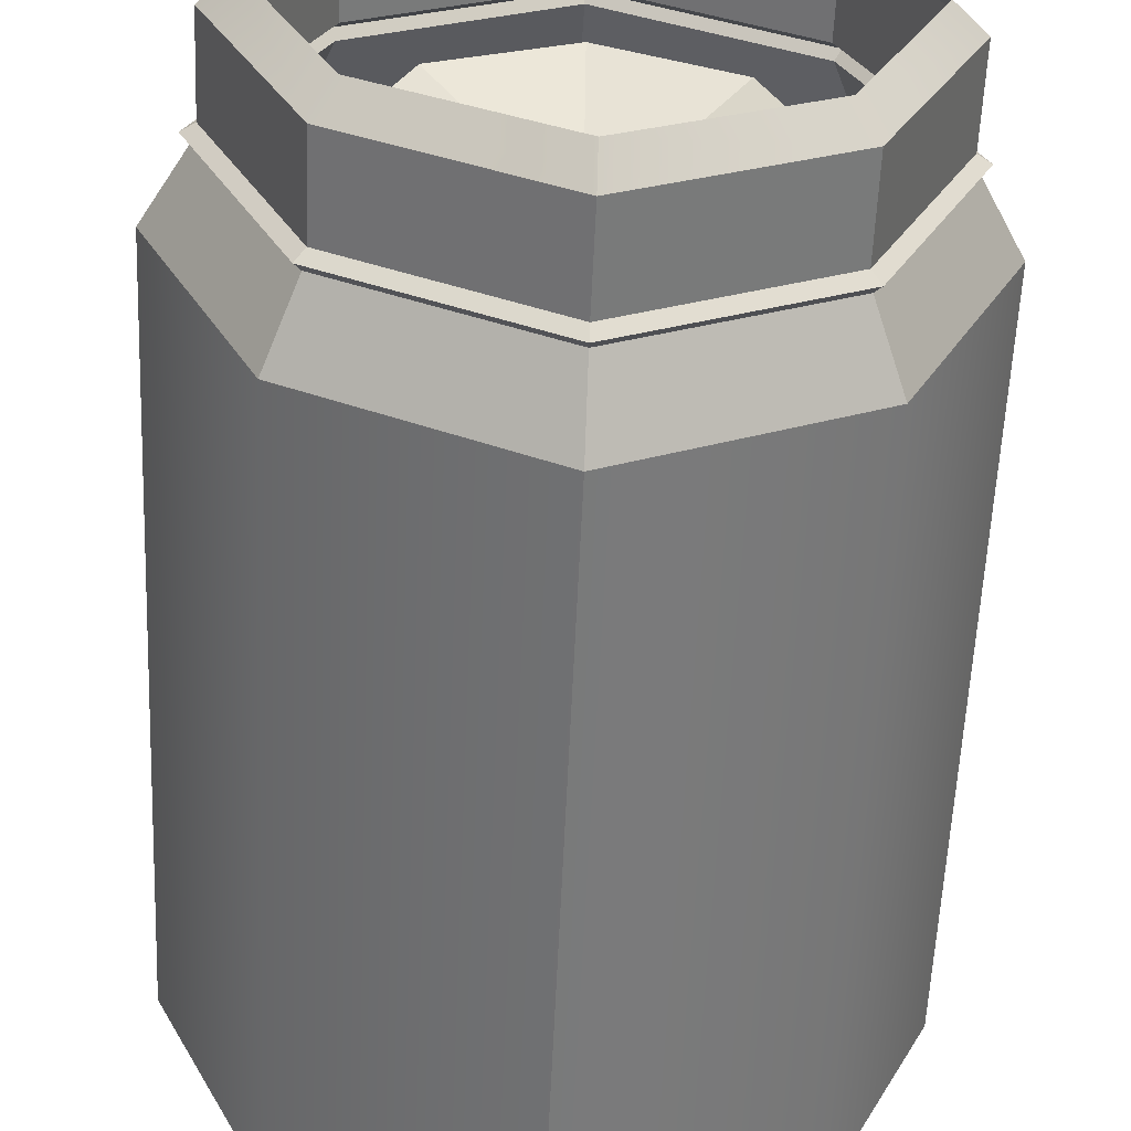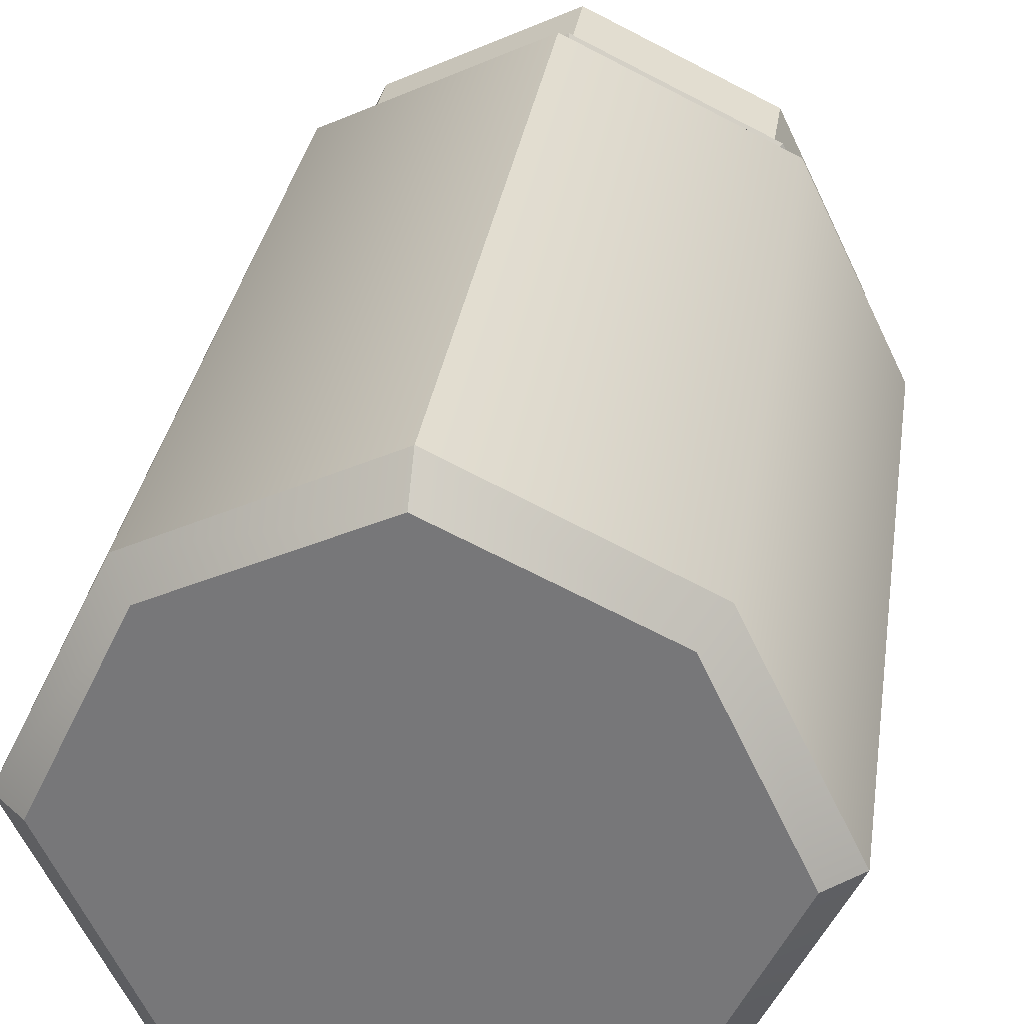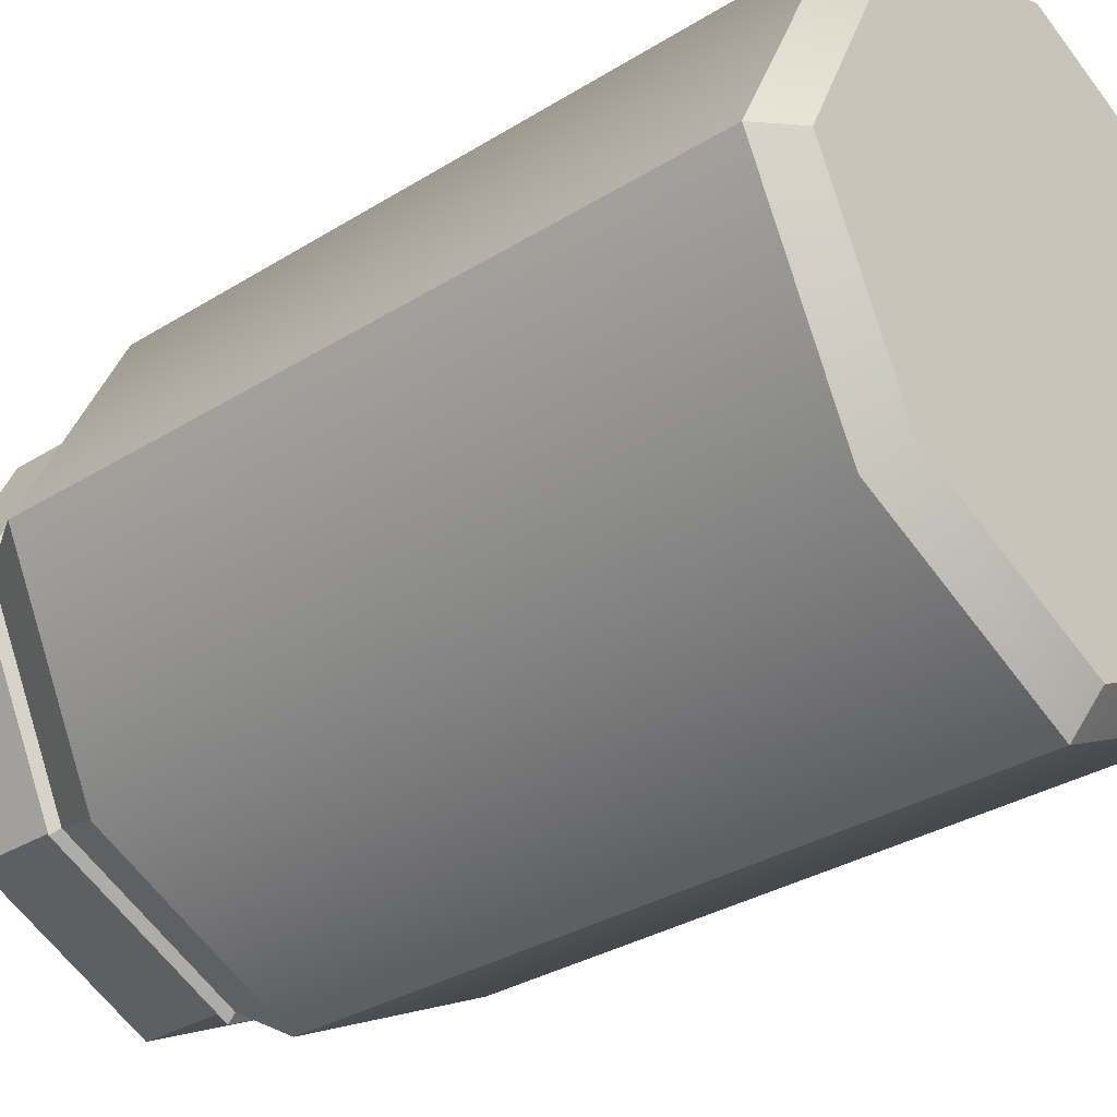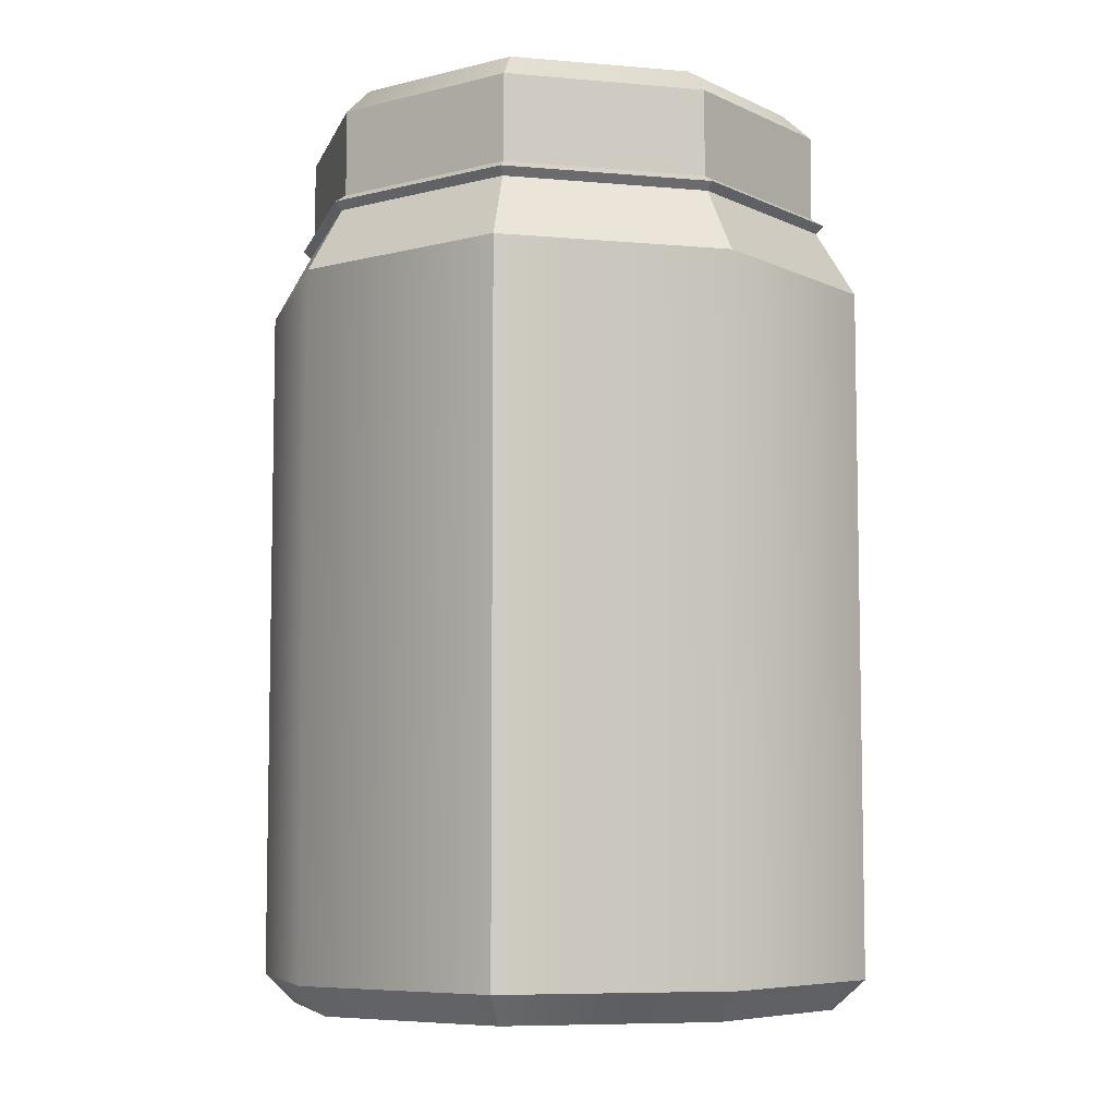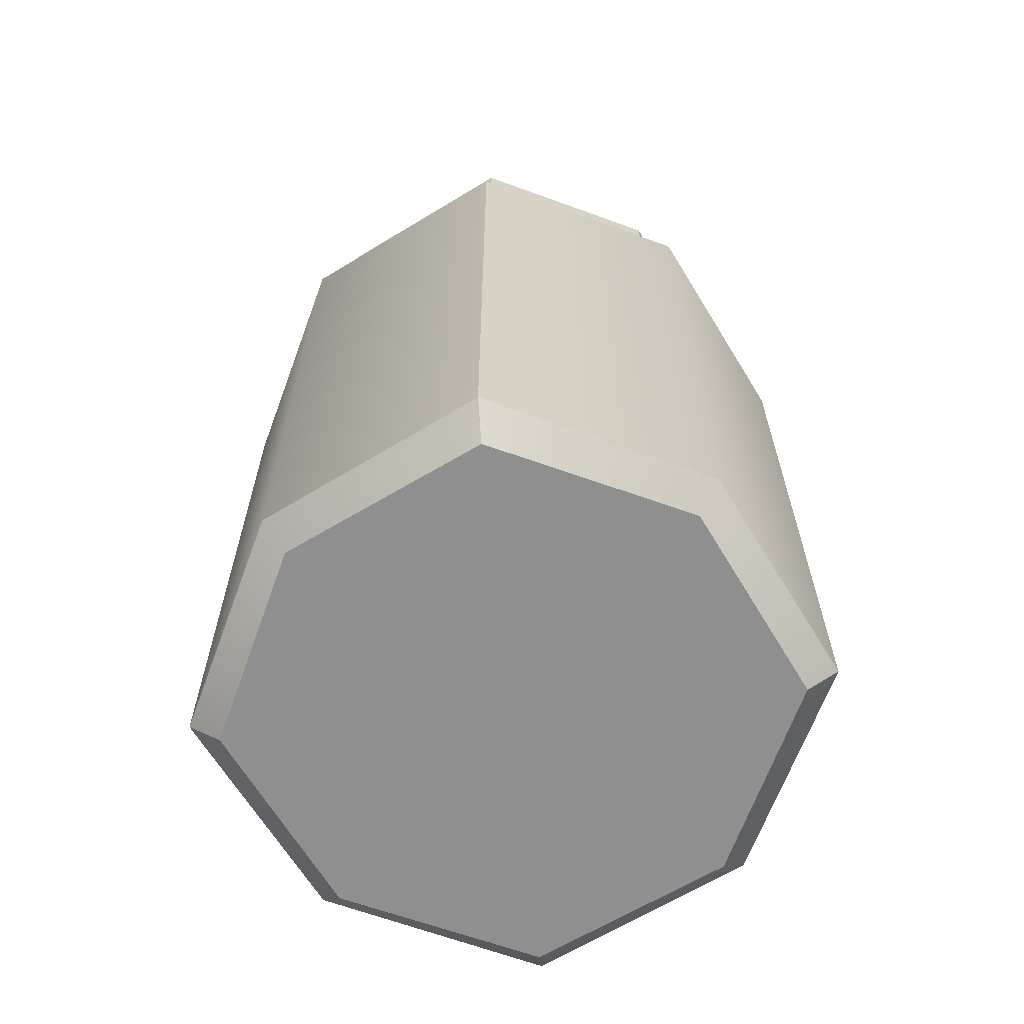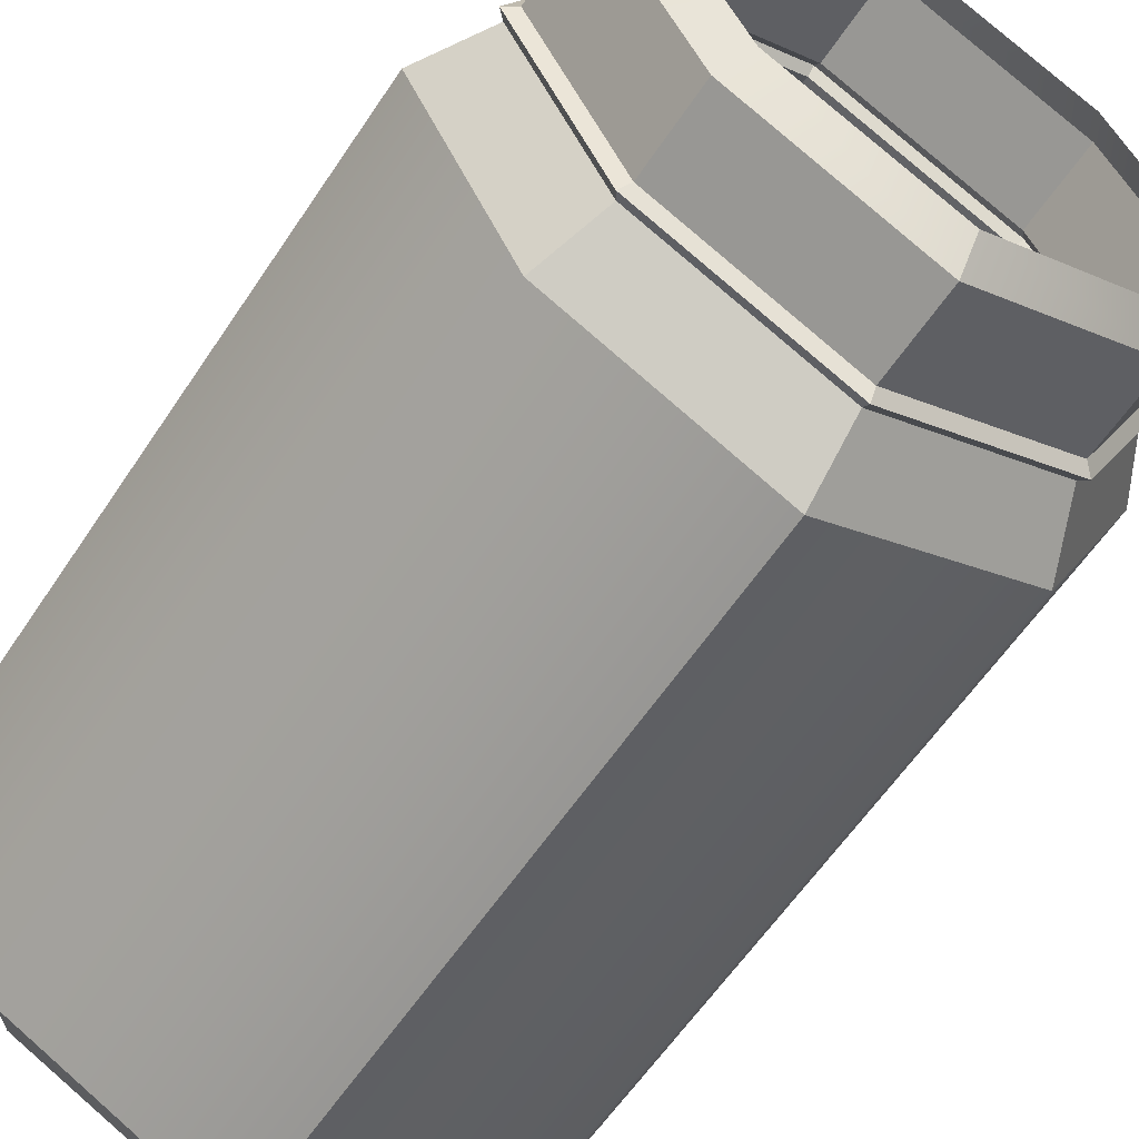
<metadata>
{"format":"obj","ext":"obj","renderer":"f3d","projection":"perspective","resolution":1024,"background":"white","views":[{"elev":-57.7,"azim":177.5,"up":"+Z"},{"elev":31.5,"azim":8.4,"up":"+Z"},{"elev":-31.3,"azim":-48.2,"up":"+Z"},{"elev":-7.0,"azim":-78.9,"up":"+Y"},{"elev":-65.4,"azim":-174.4,"up":"+Y"},{"elev":-59.6,"azim":146.6,"up":"+Z"}]}
</metadata>
<code>
g JC_GroundLight_MasonJarCandle_default1
v -0 12.32 11.1
v 5.551 12.32 5.551
v -5.551 12.32 5.551
v 0 12.32 0
v 3.743 12.32 1.809
v -3.743 12.32 9.294
v 3.743 12.32 9.294
v -5e-06 -0.6131 5.551
v -3.743 12.32 1.809
v 3.222 15.32 8.773
v 2.895 15.78 8.446
v 4.265 15.78 5.551
v 4.779 15.32 5.551
v 2.895 15.78 2.657
v 3.222 15.32 2.33
v -1.1e-05 15.78 1.286
v -0 15.32 0.7726
v -2.895 15.78 2.657
v -3.222 15.32 2.33
v -1e-05 15.78 9.816
v -0 15.32 10.33
v -3.222 15.32 8.773
v -2.895 15.78 8.446
v -4.265 15.78 5.551
v -4.779 15.32 5.551
v -0 -0.6131 10.51
v -0 -0.08386 11.1
v 3.368 -0.6131 8.92
v 3.743 -0.08386 9.294
v -4.963 -0.6131 5.551
v -5.551 -0.08386 5.551
v -3.743 -0.08386 1.809
v -3.368 -0.6131 2.183
v -3.368 -0.6131 8.92
v -3.743 -0.08386 9.294
v -0 -0.6131 0.5878
v 0 -0.08386 0
v 3.368 -0.6131 2.183
v 3.743 -0.08386 1.809
v 4.963 -0.6131 5.551
v 5.551 -0.08386 5.551
v 3.222 13.78 8.773
v 3.274 13.5 8.825
v 4.779 13.78 5.551
v 4.855 13.5 5.551
v 3.222 13.78 2.33
v 3.274 13.5 2.277
v -0 13.78 0.7726
v -6e-06 13.5 0.6963
v -3.222 13.78 2.33
v -3.274 13.5 2.277
v -0 13.78 10.33
v -5e-06 13.5 10.41
v -3.222 13.78 8.773
v -3.274 13.5 8.825
v -4.779 13.78 5.551
v -4.855 13.5 5.551
v -3e-06 13.64 10.55
v 3.371 13.64 8.923
v 5 13.64 5.551
v 3.371 13.64 2.18
v -2e-06 13.64 0.551
v -3.371 13.64 2.18
v -5 13.64 5.551
v -3.371 13.64 8.923
v -2.8e-05 -0.5292 8.604
v 3.053 -0.5292 5.551
v -2.8e-05 13.72 8.604
v 3.053 13.72 5.551
v -3.053 13.72 5.551
v 1.8e-05 13.72 2.499
v -3.053 -0.5292 5.551
v 1.8e-05 -0.5292 2.499
v -2.14 13.72 3.412
v -2.14 -0.5292 3.412
v 2.14 -0.5292 7.691
v 2.14 13.72 7.691
v -2.14 13.72 7.691
v -2.14 -0.5292 7.691
v -5e-06 -0.5292 5.551
v 2.14 -0.5292 3.412
v 2.14 13.72 3.412
v -7.5e-05 13.15 7.039
v 1.043 13.15 6.594
v -1.043 13.15 6.594
v 1.043 13.15 4.508
v 1.488 13.15 5.551
v -1.043 13.15 4.508
v -1.488 13.15 5.551
v -2.8e-05 13.15 4.063
v -5.8e-05 12.24 5.928
v 0.2643 12.24 5.816
v -4e-05 12.24 5.551
v -0.2644 12.24 5.816
v 0.2643 12.24 5.287
v 0.3771 12.24 5.551
v -0.2644 12.24 5.287
v -0.3772 12.24 5.551
v -4.6e-05 12.24 5.174
g JC_GroundLight_MasonJarCandle JC_GroundLight_MasonJarCandle1
f 29 41 2 7
f 9 4 37 32
f 8 38 40 28
f 41 39 5 2
f 35 27 1 6
f 31 35 6 3
f 33 36 38 8
f 5 39 37 4
f 27 29 7 1
f 28 26 34 8
f 34 30 33 8
f 3 9 32 31
f 7 2 45 43
f 2 5 47 45
f 5 4 49 47
f 4 9 51 49
f 1 7 43 53
f 6 1 53 55
f 9 3 57 51
f 3 6 55 57
f 42 44 13 10
f 44 46 15 13
f 46 48 17 15
f 48 50 19 17
f 52 42 10 21
f 54 52 21 22
f 50 56 25 19
f 56 54 22 25
f 10 11 20 21
f 11 10 13 12
f 12 13 15 14
f 14 15 17 16
f 16 17 19 18
f 18 19 25 24
f 21 20 23 22
f 22 23 24 25
f 26 27 35 34
f 27 26 28 29
f 29 28 40 41
f 31 30 34 35
f 30 31 32 33
f 33 32 37 36
f 36 37 39 38
f 38 39 41 40
f 59 42 52 58
f 42 59 60 44
f 44 60 61 46
f 46 61 62 48
f 48 62 63 50
f 50 63 64 56
f 65 58 52 54
f 65 54 56 64
f 43 59 58 53
f 60 59 43 45
f 61 60 45 47
f 62 61 47 49
f 63 62 49 51
f 64 63 51 57
f 55 65 64 57
f 53 58 65 55
g JC_GroundLight_MasonJarCandle pCube501 JC_GroundLight_MasonJarCandle1
f 66 76 77 68
f 91 92 93 94
f 70 74 75 72
f 79 80 76 66
f 67 81 82 69
f 79 66 68 78
f 74 71 73 75
f 76 80 81 67
f 77 76 67 69
f 95 93 92 96
f 94 93 97 98
f 72 79 78 70
f 72 75 80 79
f 81 80 75 73
f 82 81 73 71
f 97 93 95 99
f 68 77 84 83
f 78 68 83 85
f 77 69 87 84
f 69 82 86 87
f 74 70 89 88
f 70 78 85 89
f 82 71 90 86
f 71 74 88 90
f 83 84 92 91
f 85 83 91 94
f 84 87 96 92
f 87 86 95 96
f 88 89 98 97
f 89 85 94 98
f 86 90 99 95
f 90 88 97 99

</code>
